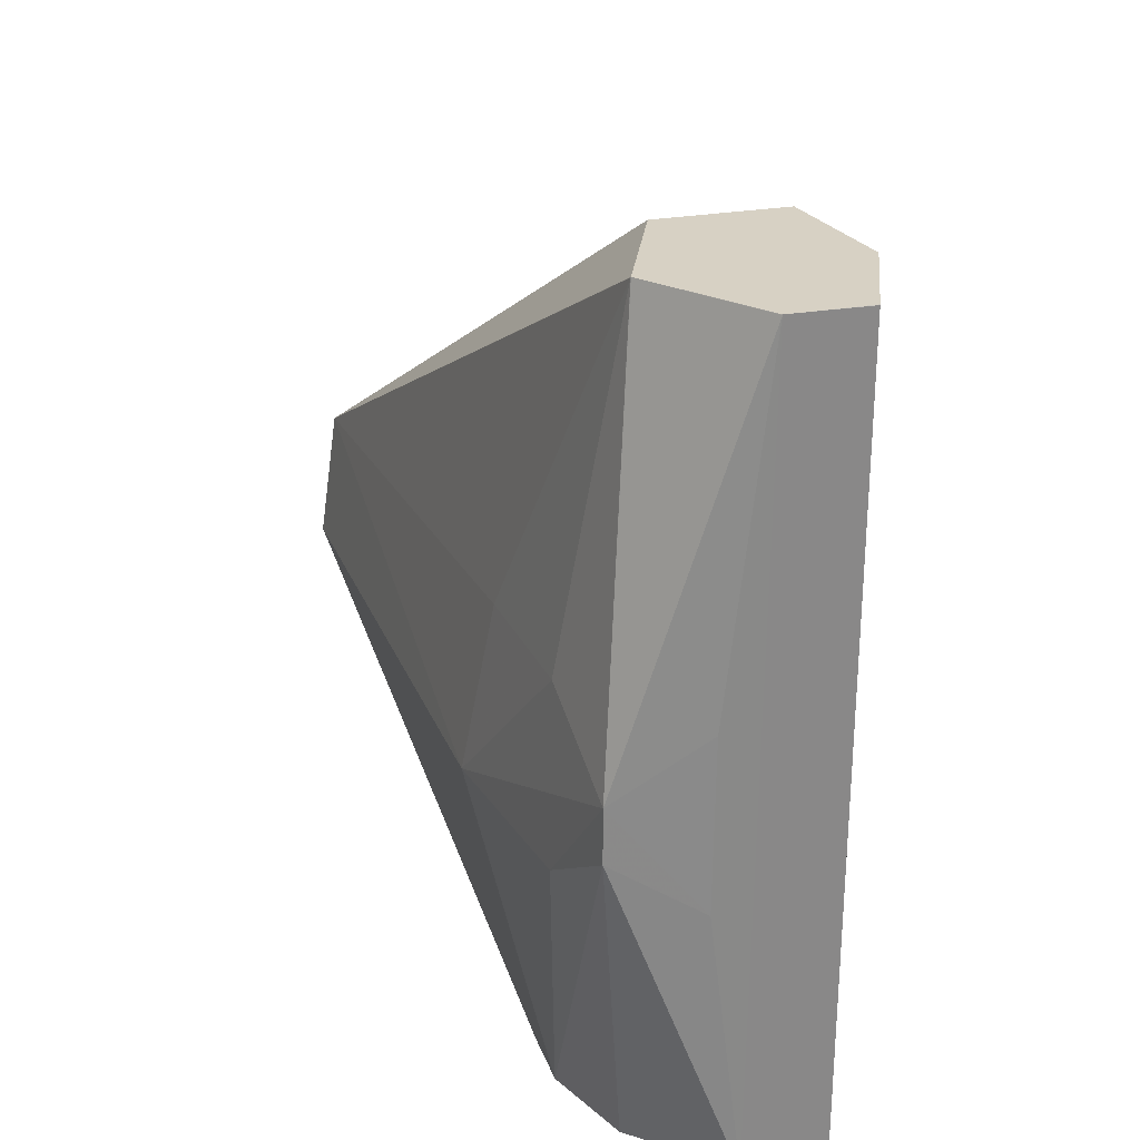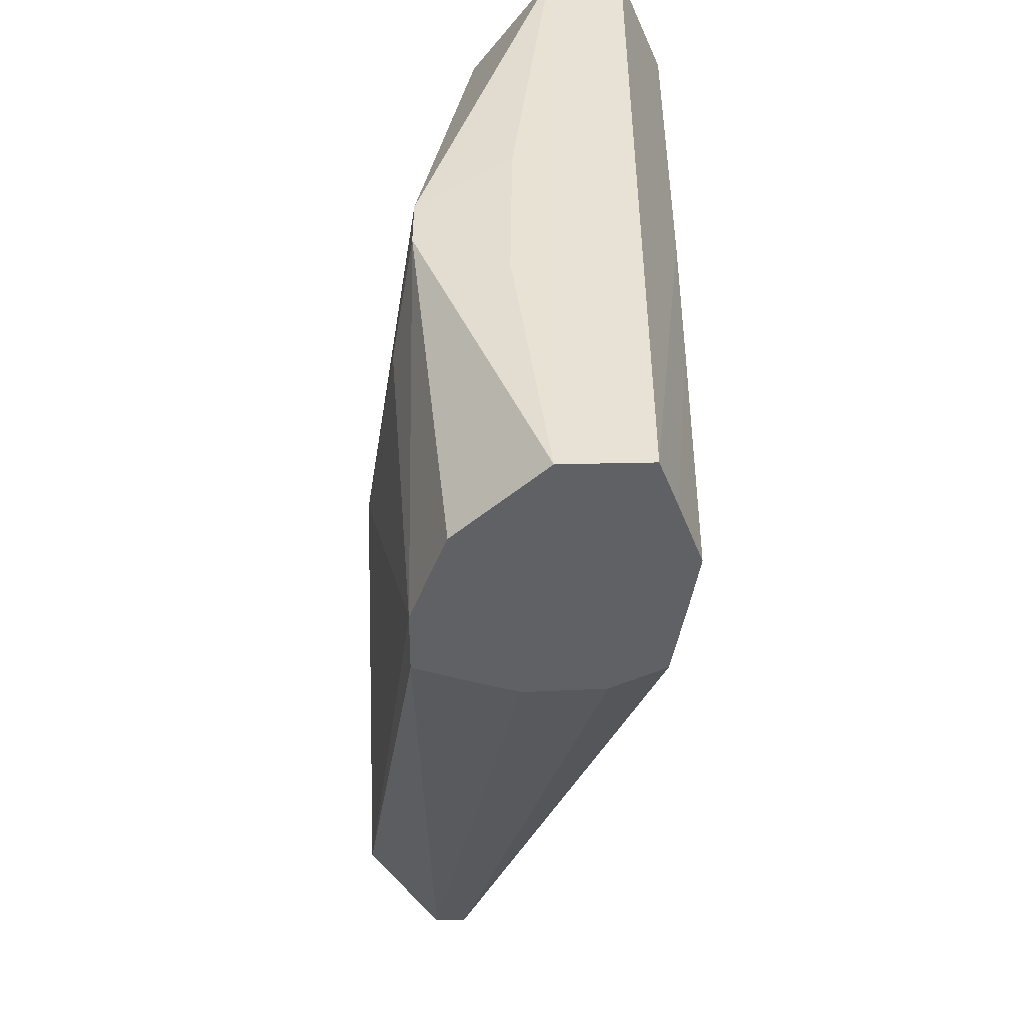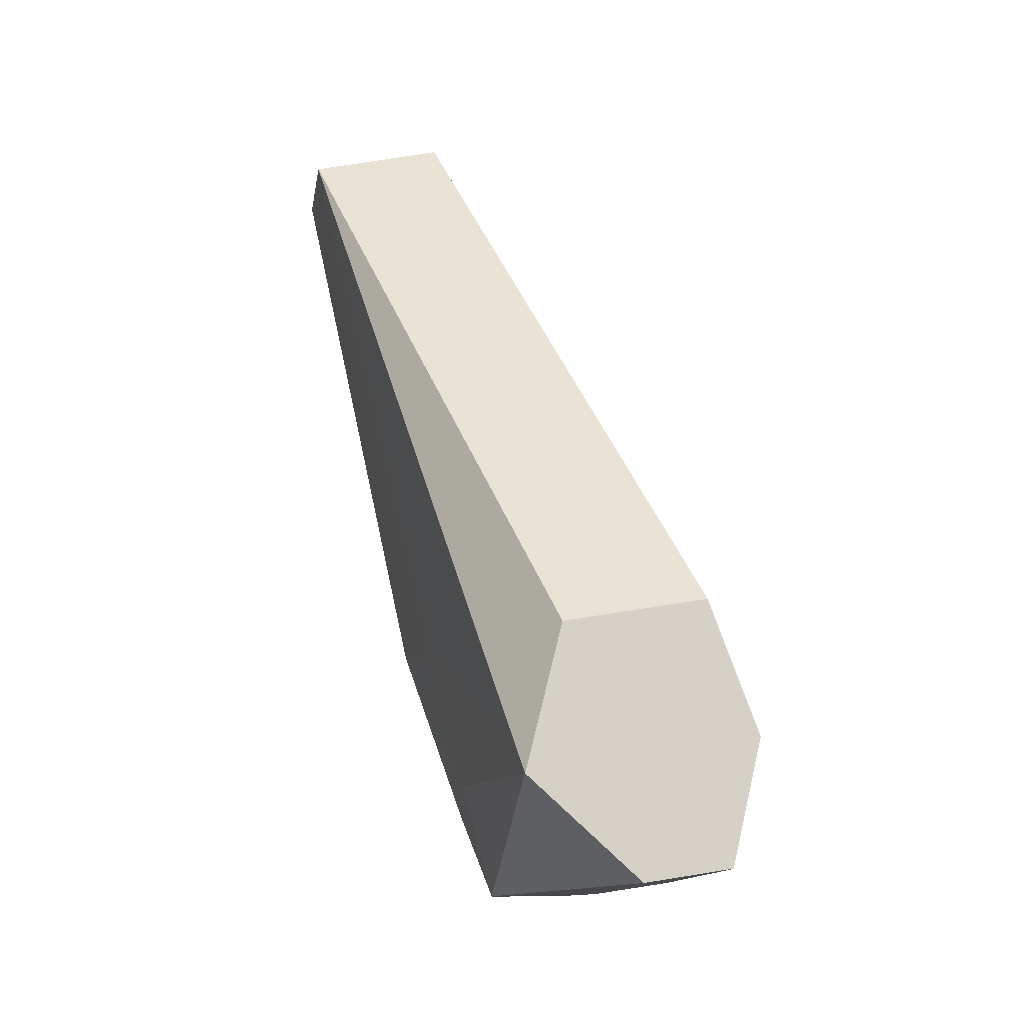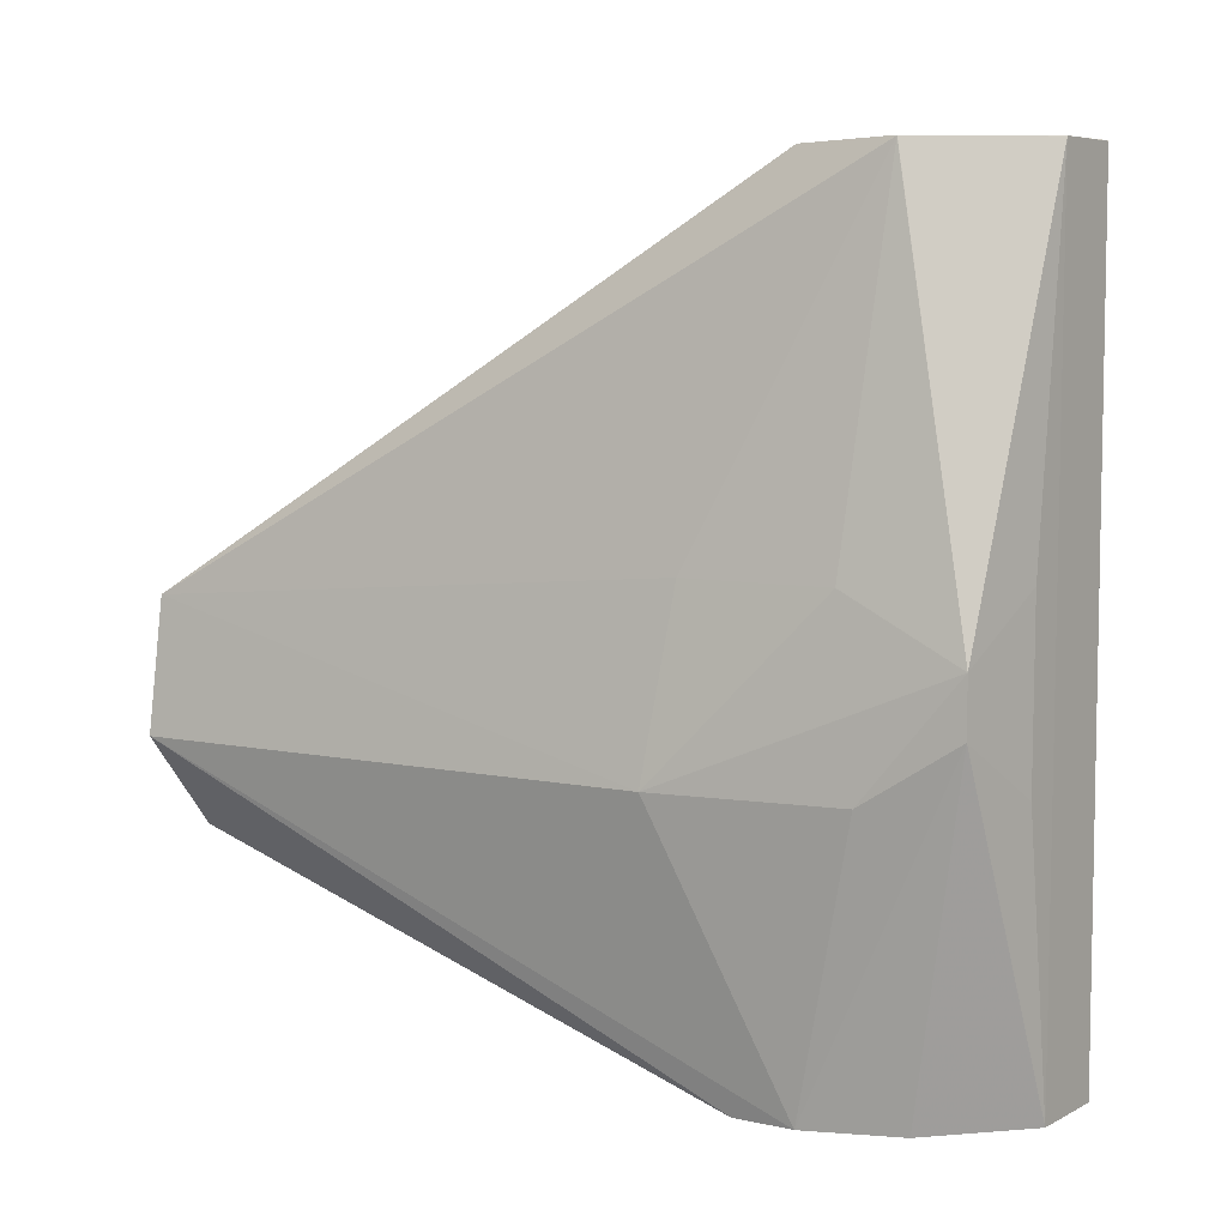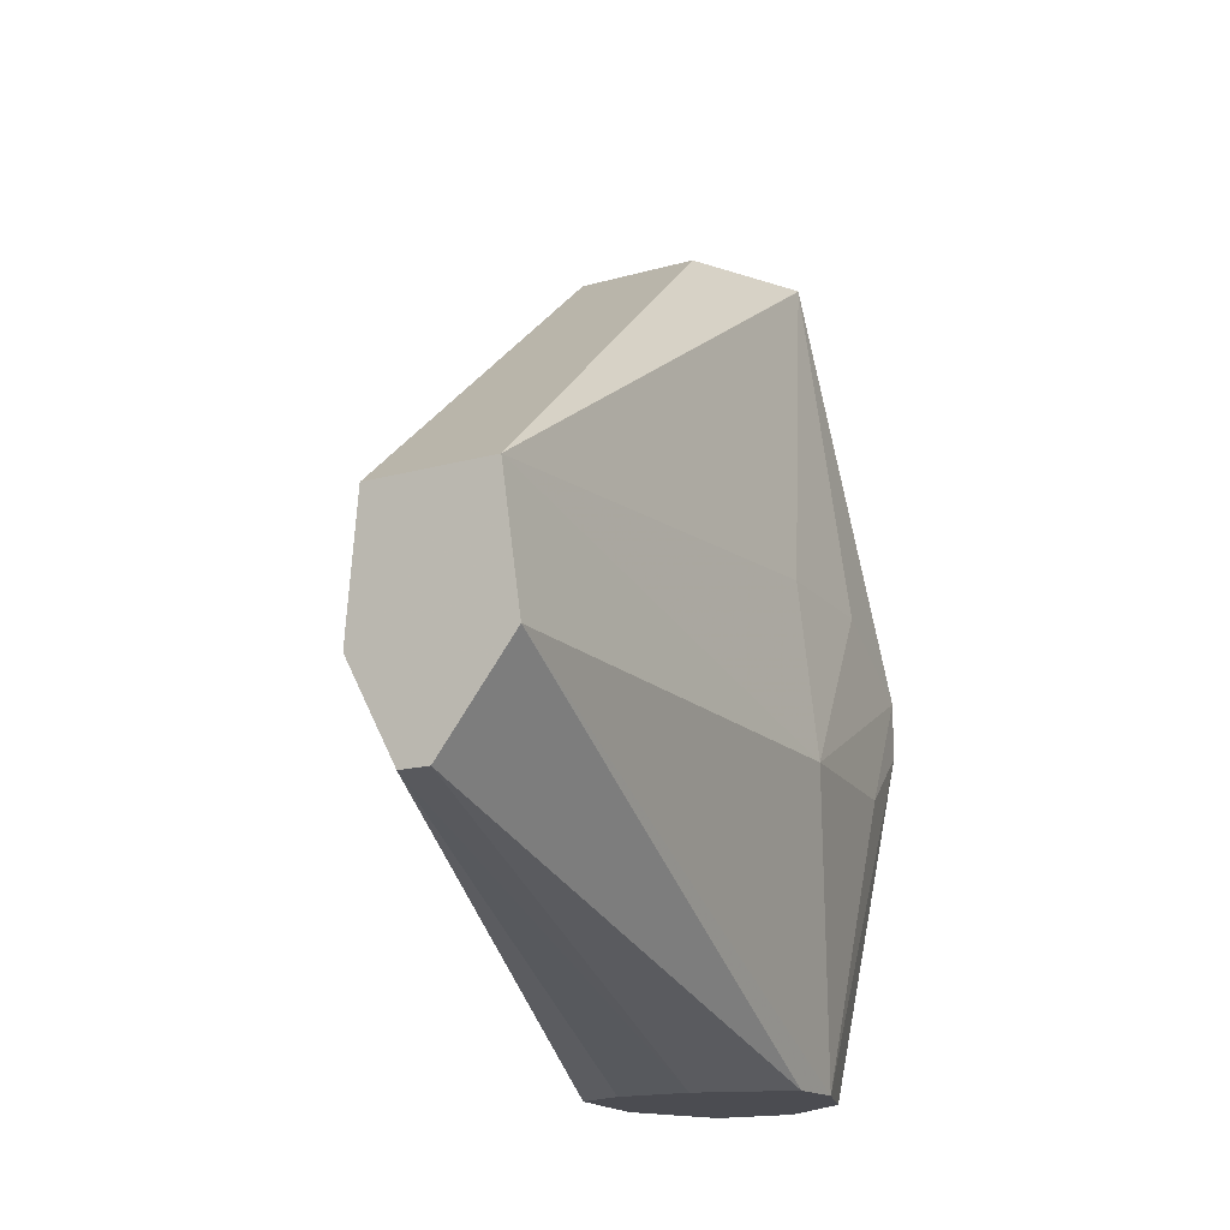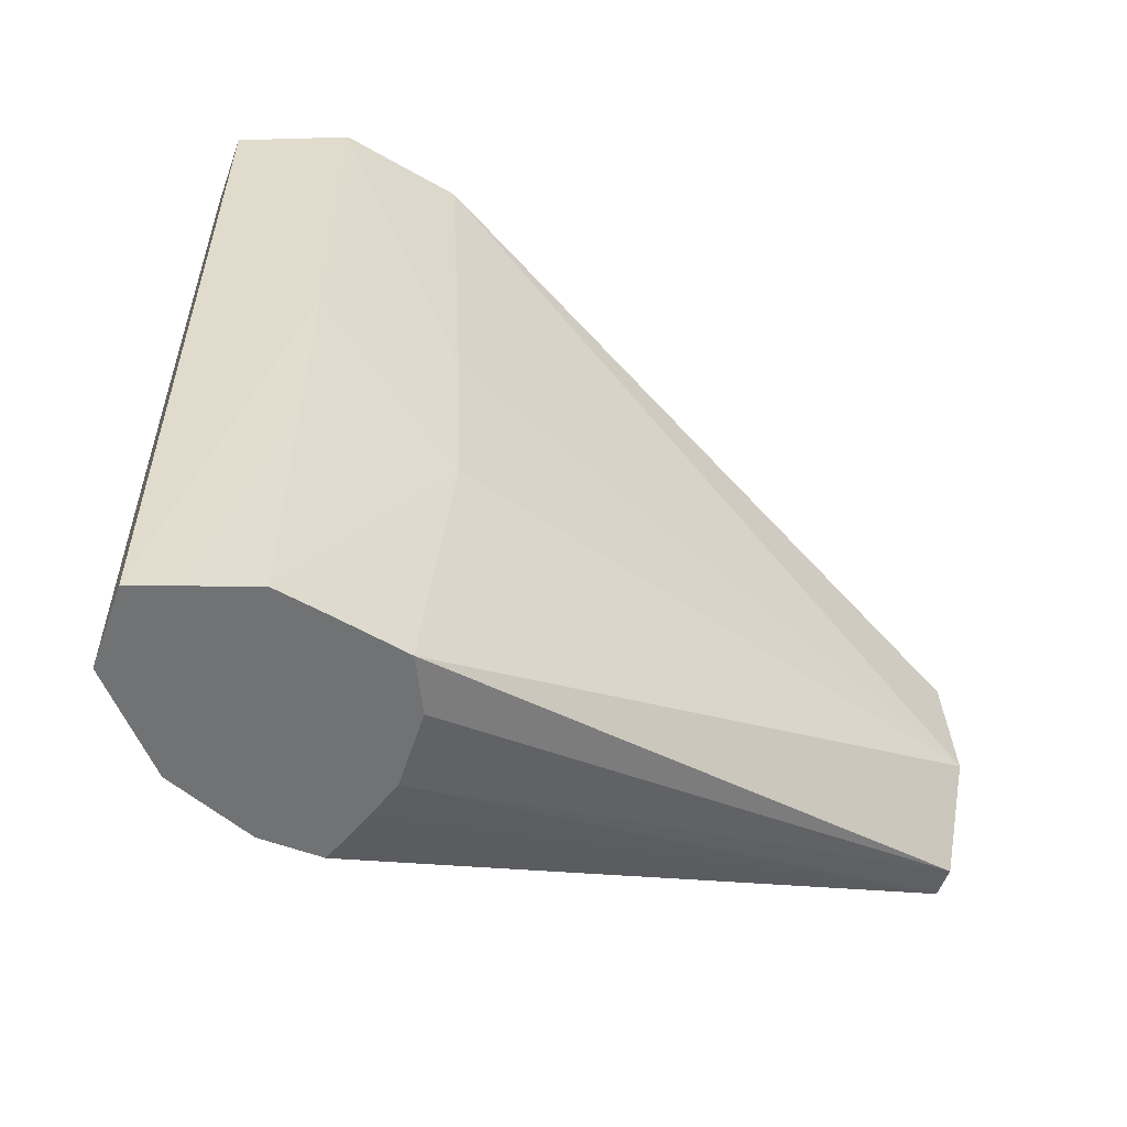
<metadata>
{"format":"obj","ext":"obj","renderer":"f3d","projection":"perspective","resolution":1024,"background":"white","views":[{"elev":27.1,"azim":164.4,"up":"+Y"},{"elev":-48.6,"azim":-178.6,"up":"+Y"},{"elev":79.6,"azim":171.2,"up":"+Y"},{"elev":6.8,"azim":125.2,"up":"+Y"},{"elev":-15.4,"azim":31.3,"up":"+Y"},{"elev":-55.5,"azim":-109.8,"up":"+Y"}]}
</metadata>
<code>
v -0.1554 0.001592 0.01527
v -0.1554 0.03534 0.01532
v -0.1522 0.03537 0.01532
v -0.1519 0.001592 0.01527
v -0.1561 0.001592 0.01716
v -0.1571 0.0206 0.01977
v -0.1571 0.03537 0.01977
v -0.1554 0.03537 0.01533
v -0.1522 0.03534 0.01532
v -0.1486 0.03537 0.01976
v -0.1504 0.01325 0.01532
v -0.1467 0.01572 0.01582
v -0.1482 0.001592 0.01853
v -0.157 0.001592 0.01977
v -0.1571 0.01323 0.01977
v -0.1561 0.01323 0.02599
v -0.1561 0.0206 0.02571
v -0.1561 0.03537 0.02494
v -0.1467 0.01801 0.01582
v -0.1505 0.02052 0.01533
v -0.1486 0.03534 0.01977
v -0.1508 0.03537 0.02495
v -0.1438 0.01867 0.04919
v -0.1458 0.01325 0.01954
v -0.1467 0.001592 0.02221
v -0.1565 0.001592 0.02204
v -0.1559 0.001592 0.02497
v -0.1496 0.01323 0.04919
v -0.1491 0.01863 0.04919
v -0.1491 0.01867 0.04919
v -0.1461 0.02052 0.02049
v -0.1444 0.01323 0.02714
v -0.1455 0.02056 0.02641
v -0.143 0.01323 0.04919
v -0.1466 0.001592 0.02476
v -0.1537 0.001592 0.02602
v -0.1475 0.009273 0.04919
v -0.1462 0.009273 0.04919
v -0.1489 0.001592 0.02559
v -0.1506 0.001592 0.02613
f 1 2 3
f 1 3 4
f 1 4 13
f 1 13 25
f 1 25 35
f 1 35 39
f 1 39 40
f 1 40 36
f 1 36 27
f 1 27 26
f 1 26 14
f 1 14 5
f 1 5 6
f 1 6 7
f 1 7 8
f 1 8 2
f 2 8 3
f 3 9 4
f 3 8 7
f 3 7 18
f 3 18 22
f 3 22 10
f 3 10 9
f 4 9 11
f 4 11 12
f 4 12 13
f 5 14 15
f 5 15 6
f 6 15 16
f 6 16 17
f 6 17 7
f 7 17 18
f 9 19 20
f 9 20 11
f 9 10 19
f 10 21 19
f 10 22 23
f 10 23 21
f 11 20 19
f 11 19 12
f 12 19 24
f 12 24 25
f 12 25 13
f 14 26 16
f 14 16 15
f 16 26 27
f 16 27 28
f 16 28 17
f 17 28 18
f 18 28 29
f 18 29 30
f 18 30 22
f 19 21 31
f 19 31 32
f 19 32 24
f 21 23 33
f 21 33 31
f 22 30 23
f 23 30 29
f 23 29 28
f 23 28 37
f 23 37 38
f 23 38 34
f 23 34 32
f 23 32 33
f 24 32 25
f 25 32 34
f 25 34 35
f 27 36 37
f 27 37 28
f 31 33 32
f 34 38 35
f 35 38 39
f 36 40 37
f 37 40 38
f 38 40 39

</code>
